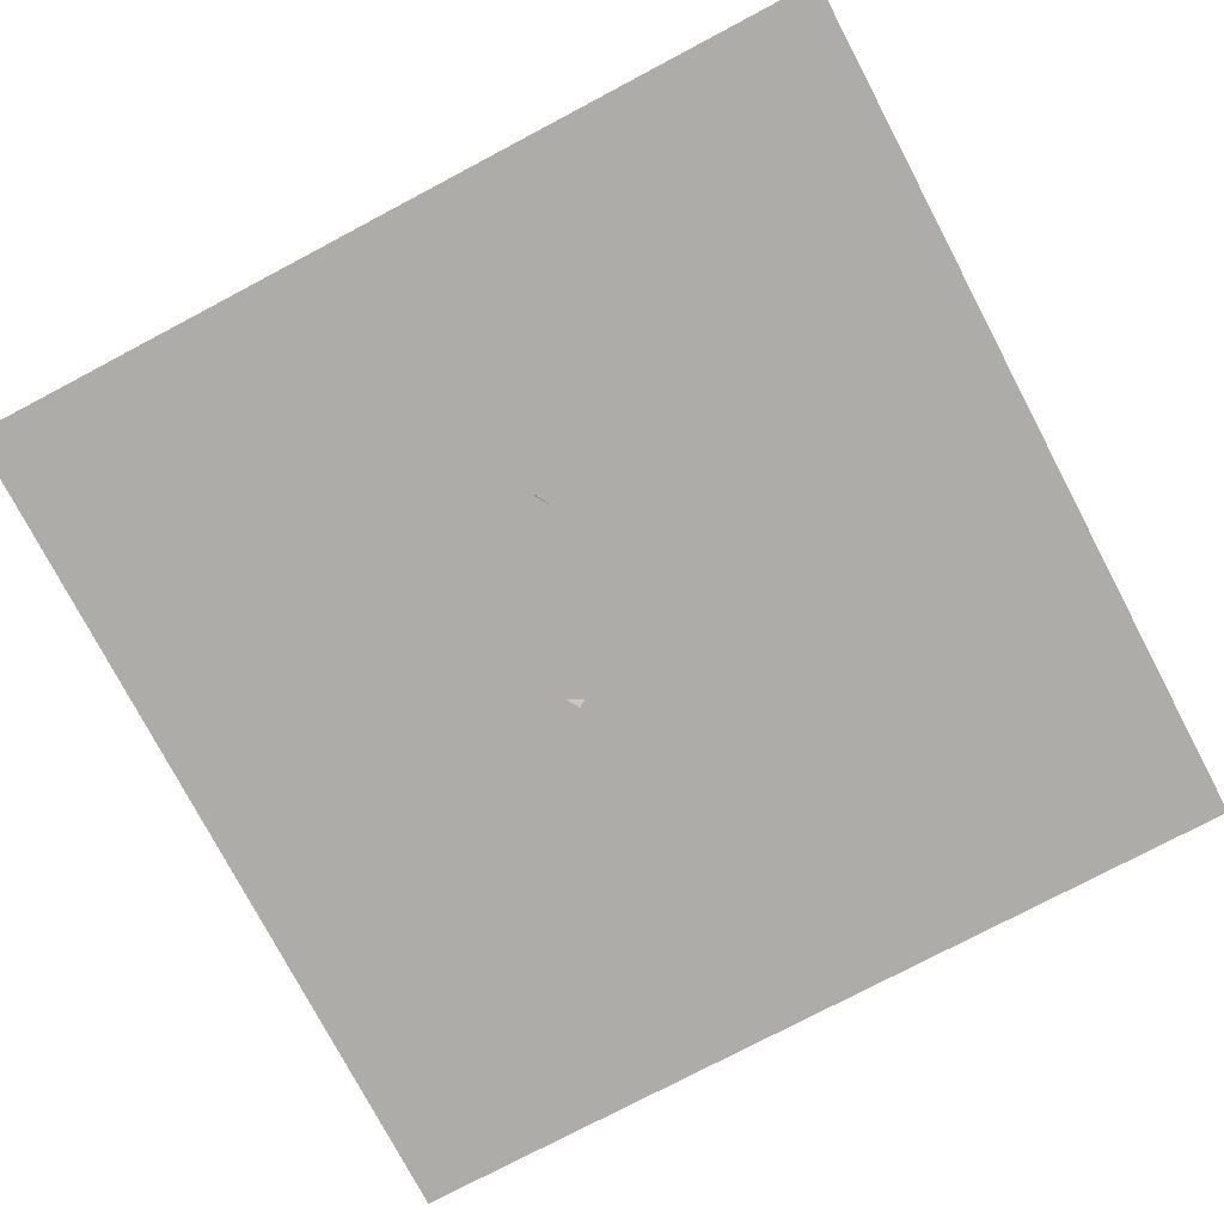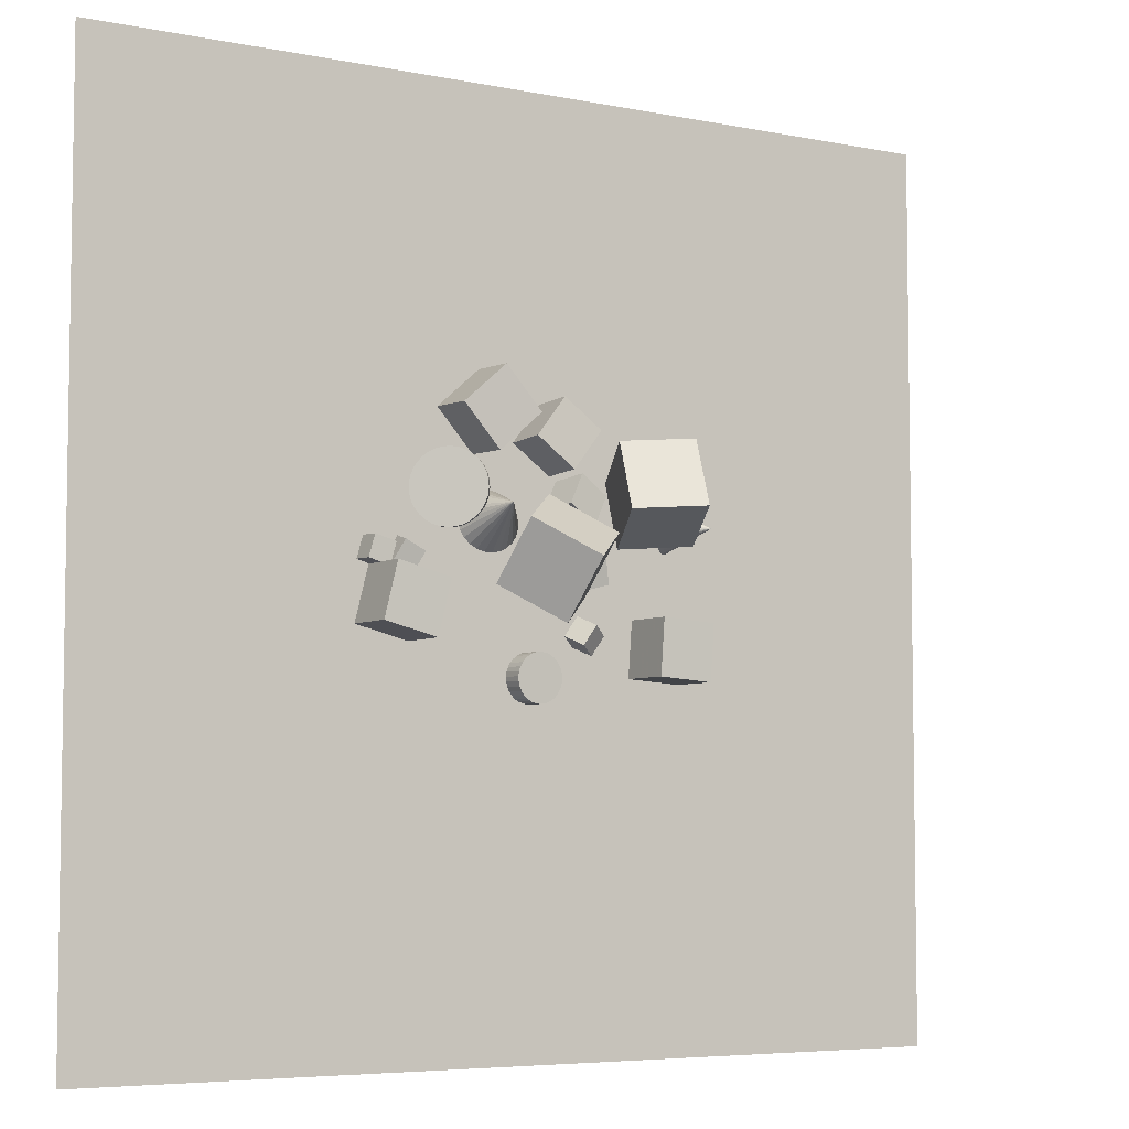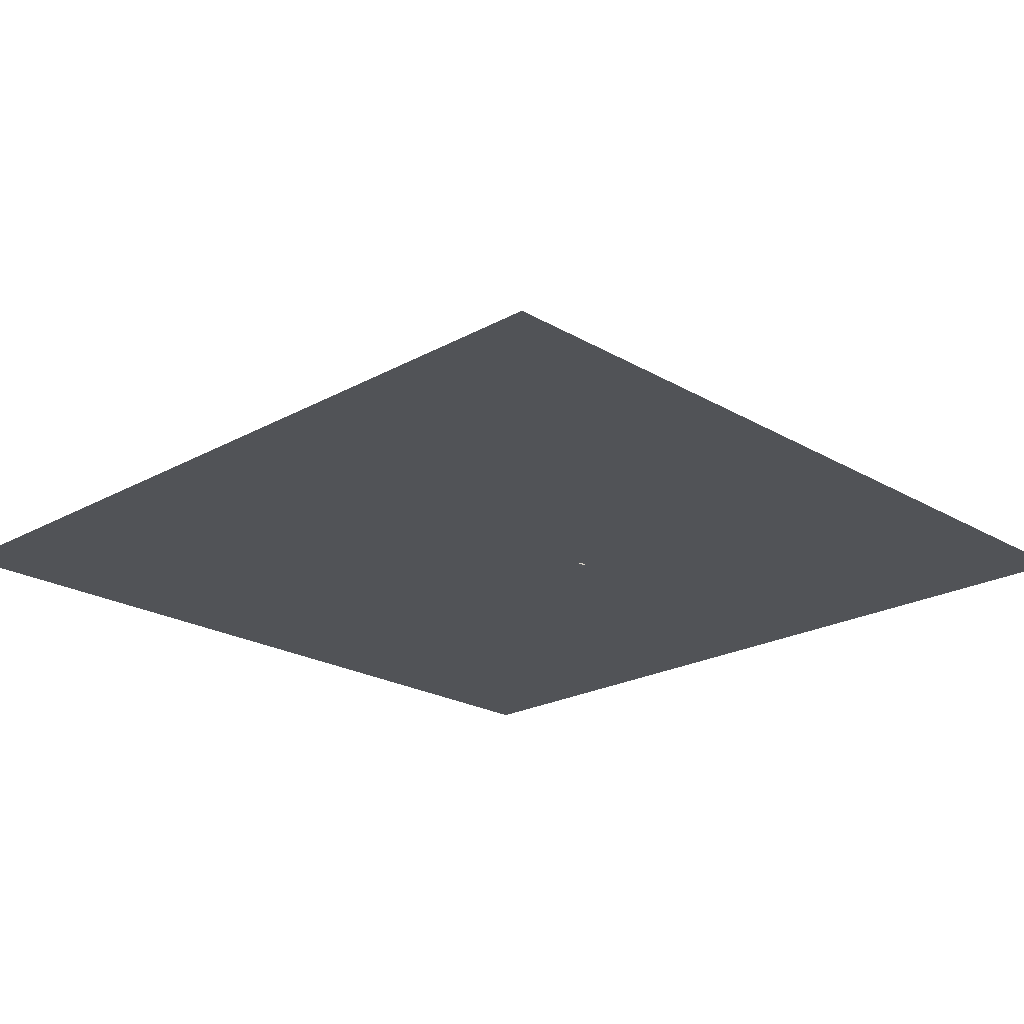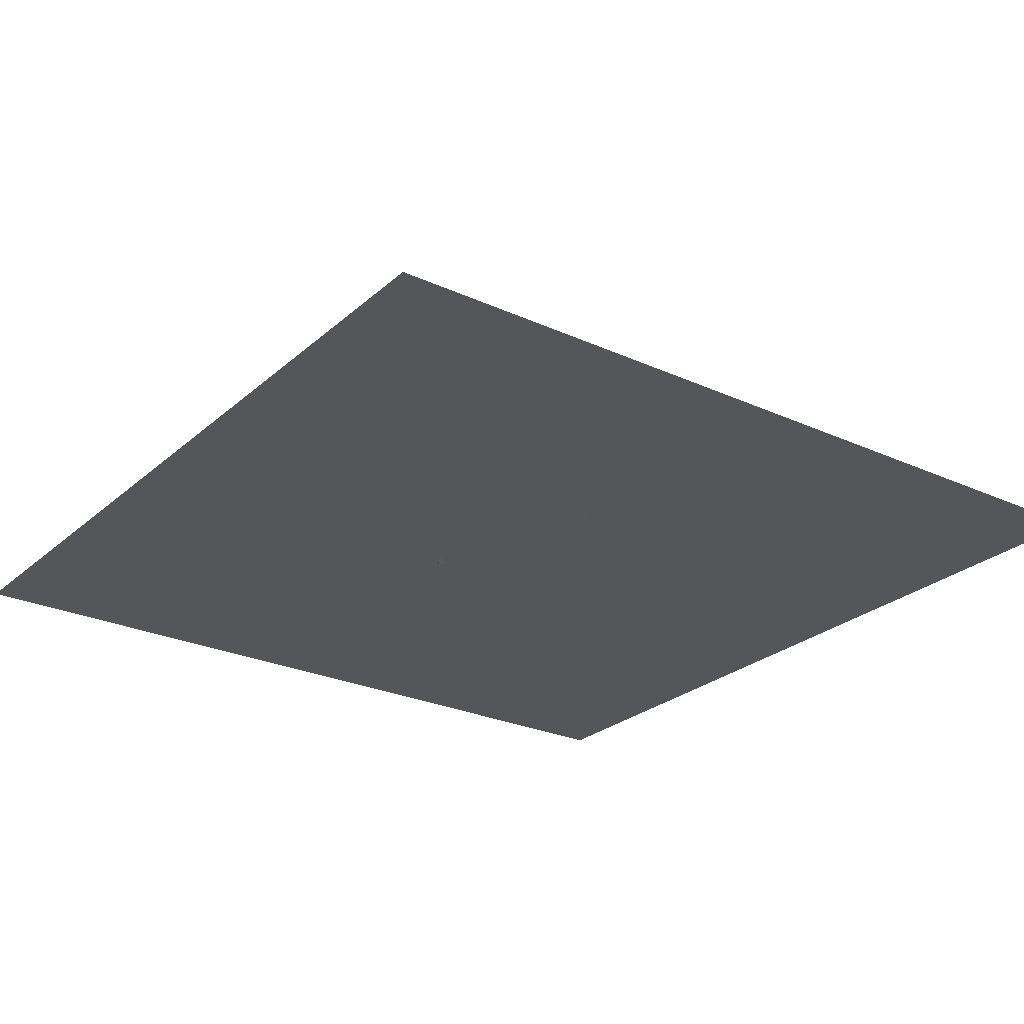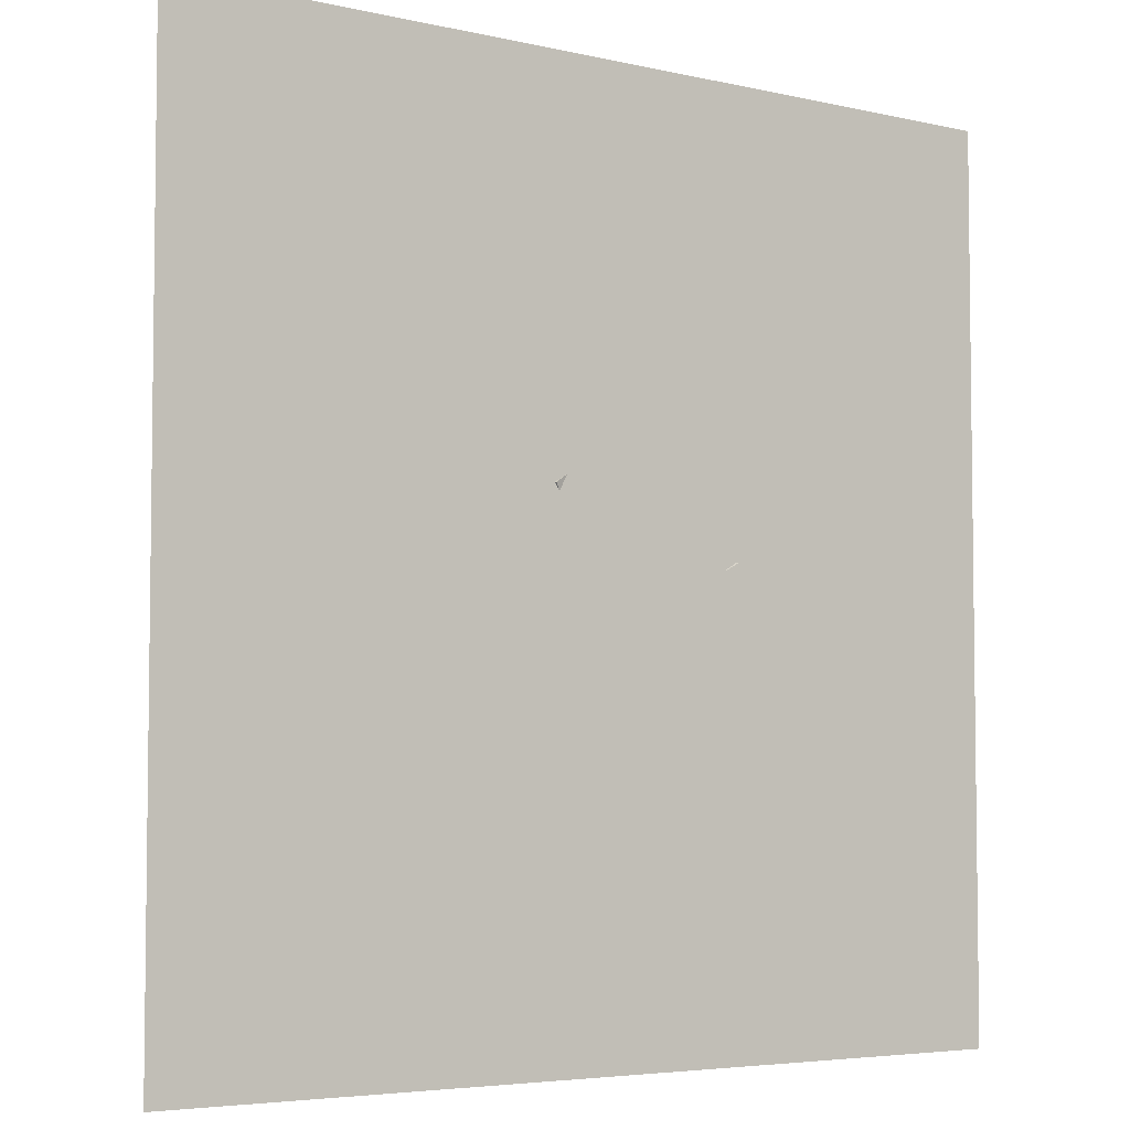
<metadata>
{"format":"obj","ext":"obj","renderer":"f3d","projection":"perspective","resolution":1024,"background":"white","views":[{"elev":-77.0,"azim":-62.2,"up":"+Z"},{"elev":-5.7,"azim":-31.8,"up":"+Y"},{"elev":-22.0,"azim":44.2,"up":"+Z"},{"elev":-25.8,"azim":-126.1,"up":"+Z"},{"elev":-4.8,"azim":143.6,"up":"+Y"}]}
</metadata>
<code>
v -0.9139 12.45 -1.971
v -1.102 12.19 -1.943
v -1.352 11.97 -1.935
v -1.647 11.83 -1.945
v -1.967 11.77 -1.974
v -2.291 11.79 -2.02
v -2.595 11.9 -2.079
v -2.328 13.47 0.2254
v -2.861 12.08 -2.148
v -3.068 12.32 -2.222
v -3.204 12.61 -2.295
v -3.258 12.92 -2.363
v -3.228 13.24 -2.421
v -3.115 13.55 -2.466
v -2.928 13.82 -2.493
v -2.677 14.03 -2.502
v -2.382 14.17 -2.492
v -2.062 14.23 -2.462
v -1.738 14.21 -2.417
v -1.434 14.1 -2.357
v -1.169 13.92 -2.289
v -0.9612 13.68 -2.215
v -0.8256 13.39 -2.142
v -0.7709 13.08 -2.074
v -0.8011 12.76 -2.015
f 24 8 25
f 1 8 2
f 23 8 24
f 22 8 23
f 21 8 22
f 20 8 21
f 19 8 20
f 18 8 19
f 17 8 18
f 16 8 17
f 15 8 16
f 14 8 15
f 13 8 14
f 12 8 13
f 11 8 12
f 10 8 11
f 9 8 10
f 7 8 9
f 6 8 7
f 5 8 6
f 4 8 5
f 3 8 4
f 25 8 1
f 2 8 3
f 9 20 25
f 25 1 2
f 2 3 25
f 4 5 9
f 6 7 9
f 9 10 11
f 11 12 13
f 13 14 15
f 15 16 17
f 17 18 19
f 19 20 17
f 21 22 25
f 23 24 25
f 25 3 4
f 5 6 9
f 9 11 15
f 13 15 11
f 17 20 9
f 22 23 25
f 25 4 9
f 9 15 17
f 20 21 25
v 1.177 14.77 -2.476
v 0.4496 13.55 -2.132
v 1.52 14.96 -1.072
v 0.7924 13.74 -0.7283
v 2.393 13.98 -2.666
v 1.665 12.77 -2.322
v 2.736 14.18 -1.262
v 2.008 12.96 -0.9183
f 29 28 26
f 29 33 32
f 31 30 32
f 27 26 30
f 28 32 30
f 33 29 27
f 27 29 26
f 28 29 32
f 33 31 32
f 31 27 30
f 26 28 30
f 31 33 27
v 1.28 10.62 -2.56
v 1.342 10.34 -1.132
v 0.9258 12.01 -2.269
v 0.9887 11.72 -0.841
v 2.692 10.98 -2.551
v 2.755 10.7 -1.122
v 2.338 12.37 -2.26
v 2.401 12.08 -0.8318
f 35 37 36
f 37 41 40
f 39 38 40
f 39 35 34
f 36 40 38
f 41 37 35
f 34 35 36
f 36 37 40
f 41 39 40
f 38 39 34
f 34 36 38
f 39 41 35
v 2.52 16.16 0.02033
v 2.253 13.4 1.299
v 5.394 16.35 1.031
v 5.127 13.59 2.31
v 3.514 14.87 -2.561
v 3.247 12.11 -1.282
v 6.388 15.06 -1.549
v 6.121 12.3 -0.2708
f 45 44 42
f 49 48 44
f 49 47 46
f 43 42 46
f 44 48 46
f 49 45 43
f 43 45 42
f 45 49 44
f 48 49 46
f 47 43 46
f 42 44 46
f 47 49 43
v -2.687 10.42 -0.4331
v -0.415 8.948 0.975
v -2.256 12.83 1.392
v 0.01623 11.36 2.8
v -0.6956 11.58 -2.435
v 1.577 10.11 -1.026
v -0.2644 13.99 -0.6098
v 2.008 12.52 0.7983
f 51 53 52
f 57 56 52
f 57 55 54
f 51 50 54
f 52 56 54
f 57 53 51
f 50 51 52
f 53 57 52
f 56 57 54
f 55 51 54
f 50 52 54
f 55 57 51
v -5.864 12.25 -2.347
v -6.267 11.43 -2.595
v -5.993 12.04 -1.435
v -6.396 11.22 -1.683
v -5.019 11.83 -2.326
v -5.423 11.01 -2.574
v -5.148 11.61 -1.414
v -5.552 10.8 -1.662
f 59 61 60
f 61 65 64
f 63 62 64
f 63 59 58
f 60 64 62
f 63 65 61
f 58 59 60
f 60 61 64
f 65 63 64
f 62 63 58
f 58 60 62
f 59 63 61
v -0.4092 8.007 -2.478
v -0.3801 7.983 -1.594
v -0.2201 8.058 -2.482
v -0.1911 8.035 -1.599
v -0.02464 8.072 -2.488
v 0.004376 8.049 -1.605
v 0.1697 8.047 -2.496
v 0.1987 8.024 -1.612
v 0.3555 7.985 -2.503
v 0.3845 7.962 -1.62
v 0.5255 7.888 -2.511
v 0.5545 7.865 -1.628
v 0.6733 7.76 -2.52
v 0.7023 7.736 -1.636
v 0.7932 7.605 -2.528
v 0.8222 7.581 -1.644
v 0.8805 7.429 -2.535
v 0.9095 7.406 -1.652
v 0.932 7.24 -2.542
v 0.961 7.217 -1.658
v 0.9455 7.045 -2.547
v 0.9745 7.021 -1.664
v 0.9207 6.85 -2.552
v 0.9497 6.827 -1.668
v 0.8584 6.665 -2.555
v 0.8874 6.641 -1.671
v 0.7611 6.494 -2.556
v 0.7901 6.471 -1.673
v 0.6325 6.346 -2.556
v 0.6615 6.323 -1.672
v 0.4775 6.226 -2.554
v 0.5065 6.203 -1.67
v 0.3021 6.139 -2.55
v 0.3311 6.116 -1.667
v 0.1131 6.087 -2.545
v 0.1421 6.064 -1.662
v -0.0824 6.074 -2.539
v -0.05339 6.05 -1.656
v -0.2768 6.098 -2.532
v -0.2477 6.075 -1.649
v -0.4625 6.16 -2.525
v -0.4335 6.137 -1.641
v -0.6326 6.258 -2.516
v -0.6036 6.234 -1.633
v -0.7804 6.386 -2.508
v -0.7514 6.363 -1.625
v -0.9002 6.541 -2.5
v -0.8712 6.518 -1.617
v -0.9876 6.716 -2.493
v -0.9586 6.693 -1.609
v -1.039 6.905 -2.486
v -1.01 6.882 -1.603
v -1.053 7.101 -2.48
v -1.024 7.078 -1.597
v -1.028 7.295 -2.476
v -0.9987 7.272 -1.593
v -0.9655 7.481 -2.473
v -0.9364 7.458 -1.59
v -0.8681 7.651 -2.472
v -0.8391 7.628 -1.588
v -0.7395 7.799 -2.472
v -0.7105 7.776 -1.589
v -0.5845 7.919 -2.474
v -0.5555 7.896 -1.591
f 67 69 68
f 69 71 70
f 71 73 72
f 73 75 74
f 75 77 76
f 77 79 78
f 78 79 81
f 81 83 82
f 83 85 84
f 85 87 86
f 86 87 89
f 89 91 90
f 90 91 93
f 93 95 94
f 95 97 96
f 96 97 99
f 99 101 100
f 101 103 102
f 103 105 104
f 104 105 107
f 107 109 108
f 109 111 110
f 110 111 113
f 112 113 115
f 114 115 117
f 116 117 119
f 118 119 121
f 120 121 123
f 122 123 125
f 125 127 126
f 103 87 69
f 129 67 66
f 127 129 128
f 96 112 80
f 66 67 68
f 68 69 70
f 70 71 72
f 72 73 74
f 74 75 76
f 76 77 78
f 80 78 81
f 80 81 82
f 82 83 84
f 84 85 86
f 88 86 89
f 88 89 90
f 92 90 93
f 92 93 94
f 94 95 96
f 98 96 99
f 98 99 100
f 100 101 102
f 102 103 104
f 106 104 107
f 106 107 108
f 108 109 110
f 112 110 113
f 114 112 115
f 116 114 117
f 118 116 119
f 120 118 121
f 122 120 123
f 124 122 125
f 124 125 126
f 71 69 75
f 67 129 127
f 127 125 123
f 123 121 127
f 119 117 115
f 115 113 119
f 111 109 119
f 107 105 103
f 103 101 99
f 99 97 95
f 95 93 87
f 91 89 87
f 87 85 83
f 83 81 79
f 79 77 75
f 75 73 71
f 69 67 103
f 127 121 119
f 119 113 111
f 109 107 103
f 103 99 95
f 93 91 87
f 87 83 79
f 79 75 69
f 67 127 119
f 119 109 103
f 103 95 87
f 87 79 69
f 67 119 103
f 128 129 66
f 126 127 128
f 128 66 68
f 68 70 128
f 72 74 76
f 76 78 72
f 80 82 84
f 84 86 88
f 88 90 92
f 92 94 88
f 96 98 100
f 100 102 96
f 104 106 112
f 108 110 112
f 112 114 116
f 116 118 112
f 120 122 124
f 124 126 120
f 128 70 72
f 72 78 80
f 80 84 88
f 88 94 96
f 96 102 104
f 106 108 112
f 112 118 126
f 120 126 118
f 128 72 126
f 80 88 96
f 96 104 112
f 112 126 72
f 72 80 112
v -7.527 8.869 -0.2198
v -5.272 8.305 -0.226
v -6.963 11.12 -0.2145
v -4.707 10.56 -0.2207
v -7.532 8.876 -2.545
v -5.276 8.311 -2.551
v -6.968 11.13 -2.54
v -4.712 10.57 -2.546
f 133 132 130
f 133 137 136
f 137 135 134
f 135 131 130
f 132 136 134
f 135 137 133
f 131 133 130
f 132 133 136
f 136 137 134
f 134 135 130
f 130 132 134
f 131 135 133
v -2.517 15.58 -2.54
v -2.647 15.46 -0.2219
v -4.072 17.3 -2.54
v -4.203 17.18 -0.2212
v -0.7935 17.13 -2.364
v -0.9238 17.01 -0.04589
v -2.349 18.85 -2.364
v -2.48 18.74 -0.04523
f 141 140 138
f 145 144 140
f 145 143 142
f 139 138 142
f 140 144 142
f 145 141 139
f 139 141 138
f 141 145 140
f 144 145 142
f 143 139 142
f 138 140 142
f 143 145 139
v 1.97 8.335 -2.557
v 1.29 8.712 -2.019
v 2.487 9.119 -2.454
v 1.808 9.496 -1.916
v 2.375 7.966 -1.788
v 1.696 8.343 -1.249
v 2.892 8.75 -1.684
v 2.213 9.127 -1.146
f 147 149 148
f 153 152 148
f 151 150 152
f 151 147 146
f 148 152 150
f 153 149 147
f 146 147 148
f 149 153 148
f 153 151 152
f 150 151 146
f 146 148 150
f 151 153 147
v 6.128 14.02 -2.119
v 6.303 13.88 -2.258
v 6.443 13.69 -2.37
v 6.54 13.46 -2.45
v 6.585 13.21 -2.491
v 6.577 12.95 -2.491
v 6.516 12.7 -2.449
v 7.019 13.06 -0.3021
v 6.406 12.47 -2.37
v 6.254 12.29 -2.257
v 6.071 12.17 -2.118
v 5.87 12.11 -1.964
v 5.663 12.11 -1.805
v 5.466 12.19 -1.651
v 5.291 12.32 -1.512
v 5.151 12.51 -1.4
v 5.054 12.74 -1.32
v 5.009 13 -1.279
v 5.017 13.26 -1.279
v 5.078 13.51 -1.321
v 5.188 13.73 -1.4
v 5.34 13.91 -1.513
v 5.523 14.03 -1.652
v 5.724 14.1 -1.806
v 5.931 14.09 -1.965
f 177 161 178
f 154 161 155
f 176 161 177
f 175 161 176
f 174 161 175
f 173 161 174
f 172 161 173
f 171 161 172
f 170 161 171
f 169 161 170
f 168 161 169
f 167 161 168
f 166 161 167
f 165 161 166
f 164 161 165
f 163 161 164
f 162 161 163
f 160 161 162
f 159 161 160
f 158 161 159
f 157 161 158
f 156 161 157
f 178 161 154
f 155 161 156
f 166 170 157
f 178 154 155
f 155 156 157
f 157 158 159
f 159 160 162
f 162 163 165
f 164 165 163
f 166 167 170
f 168 169 170
f 170 171 174
f 172 173 174
f 174 175 176
f 176 177 174
f 178 155 157
f 157 159 162
f 162 165 166
f 167 168 170
f 171 172 174
f 174 177 157
f 178 157 177
f 162 166 157
f 170 174 157
v -3.844 15.58 -1.218
v -4.005 15.57 -1.02
v -3.623 15.48 -1.042
v -3.784 15.47 -0.8438
v -3.42 15.32 -0.8832
v -3.581 15.32 -0.6848
v -3.243 15.12 -0.7474
v -3.405 15.12 -0.549
v -3.099 14.88 -0.6399
v -3.261 14.88 -0.4415
v -2.994 14.61 -0.5649
v -3.155 14.61 -0.3665
v -2.931 14.32 -0.5252
v -3.092 14.32 -0.3268
v -2.913 14.02 -0.5224
v -3.074 14.02 -0.324
v -2.941 13.73 -0.5565
v -3.102 13.72 -0.3581
v -3.013 13.45 -0.6264
v -3.174 13.44 -0.428
v -3.126 13.19 -0.7292
v -3.288 13.18 -0.5308
v -3.278 12.97 -0.861
v -3.439 12.96 -0.6626
v -3.46 12.79 -1.017
v -3.622 12.78 -0.8185
v -3.668 12.66 -1.191
v -3.829 12.65 -0.9923
v -3.891 12.58 -1.376
v -4.053 12.58 -1.177
v -4.123 12.57 -1.565
v -4.285 12.56 -1.367
v -4.354 12.61 -1.751
v -4.516 12.6 -1.553
v -4.575 12.71 -1.927
v -4.737 12.7 -1.729
v -4.778 12.86 -2.086
v -4.94 12.86 -1.888
v -4.955 13.06 -2.222
v -5.116 13.06 -2.024
v -5.099 13.3 -2.329
v -5.26 13.3 -2.131
v -5.204 13.57 -2.404
v -5.365 13.57 -2.206
v -5.267 13.86 -2.444
v -5.428 13.86 -2.246
v -5.285 14.16 -2.447
v -5.446 14.16 -2.249
v -5.257 14.46 -2.413
v -5.419 14.45 -2.214
v -5.185 14.74 -2.343
v -5.347 14.73 -2.145
v -5.072 15 -2.24
v -5.233 14.99 -2.042
v -4.92 15.22 -2.108
v -5.082 15.21 -1.91
v -4.738 15.4 -1.952
v -4.899 15.39 -1.754
v -4.53 15.53 -1.779
v -4.692 15.52 -1.58
v -4.307 15.6 -1.594
v -4.468 15.6 -1.395
v -4.075 15.62 -1.404
v -4.236 15.61 -1.206
f 180 182 181
f 182 184 183
f 184 186 185
f 186 188 187
f 188 190 189
f 190 192 191
f 191 192 194
f 193 194 196
f 196 198 197
f 197 198 200
f 199 200 202
f 202 204 203
f 203 204 206
f 205 206 208
f 207 208 210
f 210 212 211
f 212 214 213
f 213 214 216
f 216 218 217
f 217 218 220
f 219 220 222
f 222 224 223
f 224 226 225
f 225 226 228
f 227 228 230
f 229 230 232
f 232 234 233
f 233 234 236
f 235 236 238
f 237 238 240
f 216 200 184
f 241 242 180
f 239 240 242
f 209 233 185
f 179 180 181
f 181 182 183
f 183 184 185
f 185 186 187
f 187 188 189
f 189 190 191
f 193 191 194
f 195 193 196
f 195 196 197
f 199 197 200
f 201 199 202
f 201 202 203
f 205 203 206
f 207 205 208
f 209 207 210
f 209 210 211
f 211 212 213
f 215 213 216
f 215 216 217
f 219 217 220
f 221 219 222
f 221 222 223
f 223 224 225
f 227 225 228
f 229 227 230
f 231 229 232
f 231 232 233
f 235 233 236
f 237 235 238
f 239 237 240
f 184 182 180
f 180 242 240
f 240 238 180
f 236 234 238
f 232 230 234
f 228 226 224
f 224 222 216
f 220 218 222
f 216 214 208
f 212 210 208
f 208 206 200
f 204 202 200
f 200 198 196
f 196 194 200
f 192 190 184
f 188 186 184
f 184 180 238
f 238 234 216
f 230 228 234
f 222 218 216
f 214 212 208
f 206 204 200
f 200 194 192
f 190 188 184
f 184 238 216
f 228 224 234
f 216 208 200
f 200 192 184
f 234 224 216
f 179 241 180
f 241 239 242
f 241 179 185
f 181 183 185
f 185 187 189
f 189 191 185
f 193 195 197
f 197 199 193
f 201 203 199
f 205 207 209
f 209 211 217
f 213 215 217
f 217 219 225
f 221 223 225
f 225 227 229
f 229 231 225
f 233 235 237
f 237 239 233
f 179 181 185
f 185 191 193
f 193 199 203
f 203 205 209
f 211 213 217
f 219 221 225
f 225 231 209
f 233 239 185
f 241 185 239
f 193 203 209
f 209 217 225
f 231 233 209
f 185 193 209
v -7.465 11.29 -2.55
v -7.451 11.27 -1.605
v -7.213 12.2 -2.53
v -7.199 12.18 -1.585
v -6.554 11.04 -2.57
v -6.54 11.02 -1.625
v -6.302 11.95 -2.55
v -6.288 11.93 -1.606
f 246 245 243
f 250 249 245
f 248 247 249
f 248 244 243
f 243 245 249
f 250 246 244
f 244 246 243
f 246 250 245
f 250 248 249
f 247 248 243
f 247 243 249
f 248 250 244
v 4.579 7.183 -2.551
v 4.571 7.174 -0.2256
v 4.737 9.503 -2.541
v 4.73 9.493 -0.2156
v 6.899 7.024 -2.544
v 6.891 7.015 -0.2188
v 7.057 9.344 -2.534
v 7.05 9.335 -0.2088
f 254 253 251
f 258 257 253
f 258 256 255
f 256 252 251
f 251 253 257
f 256 258 254
f 252 254 251
f 254 258 253
f 257 258 255
f 255 256 251
f 255 251 257
f 252 256 254
v -0.7272 16.15 -2.55
v -0.7979 16.21 -0.5521
v 0.487 17.74 -2.554
v 0.4164 17.8 -0.5557
v 0.8604 14.94 -2.458
v 0.7897 15 -0.4604
v 2.075 16.53 -2.462
v 2.004 16.59 -0.464
f 260 262 261
f 266 265 261
f 264 263 265
f 264 260 259
f 261 265 263
f 264 266 262
f 259 260 261
f 262 266 261
f 266 264 265
f 263 264 259
f 259 261 263
f 260 264 262
v -18.87 -7.621 -2.577
v 18.87 -7.621 -2.577
v -18.87 30.12 -2.577
v 18.87 30.12 -2.577
f 268 270 269
f 267 268 269

</code>
